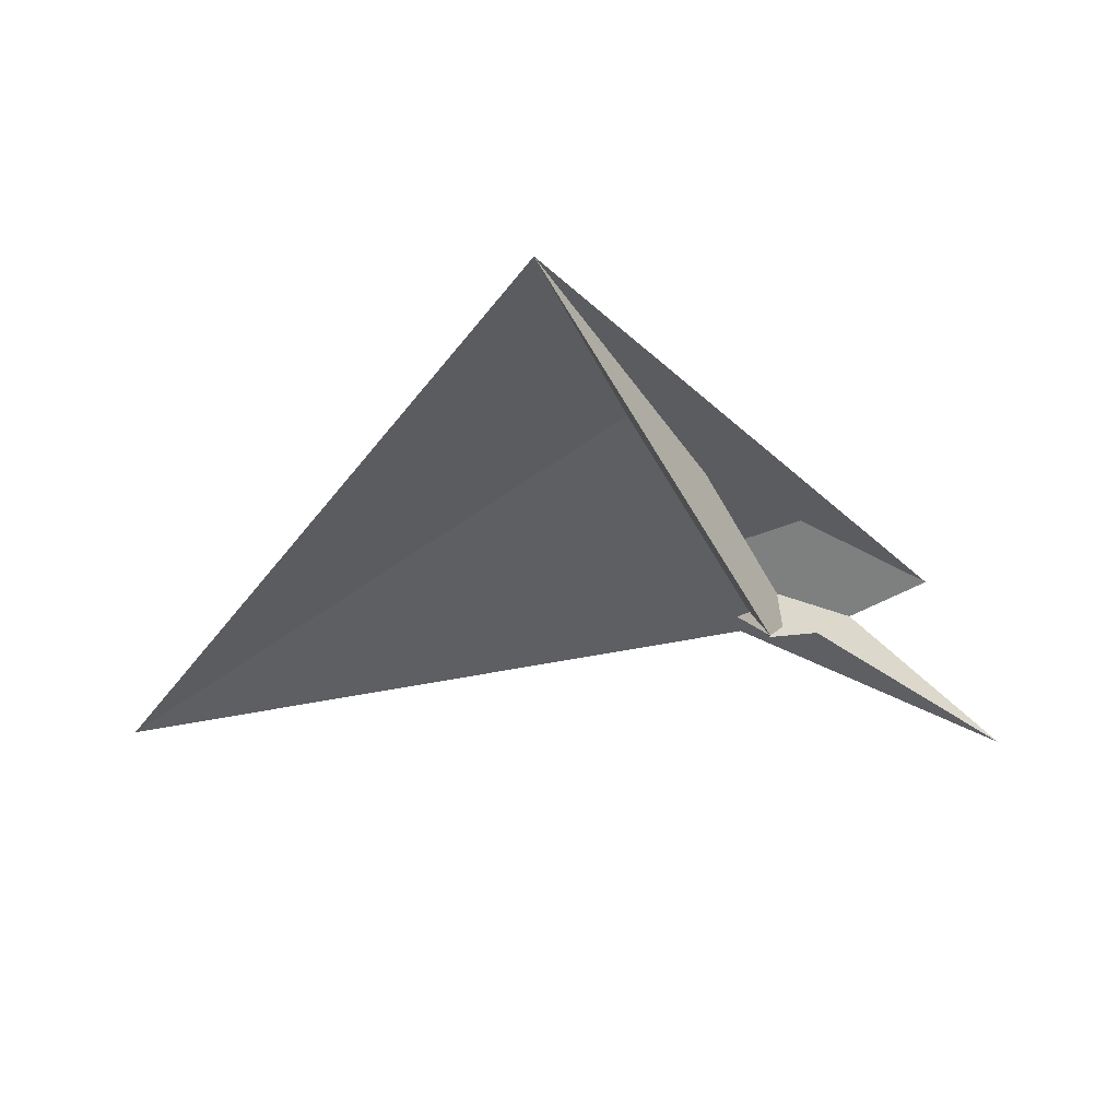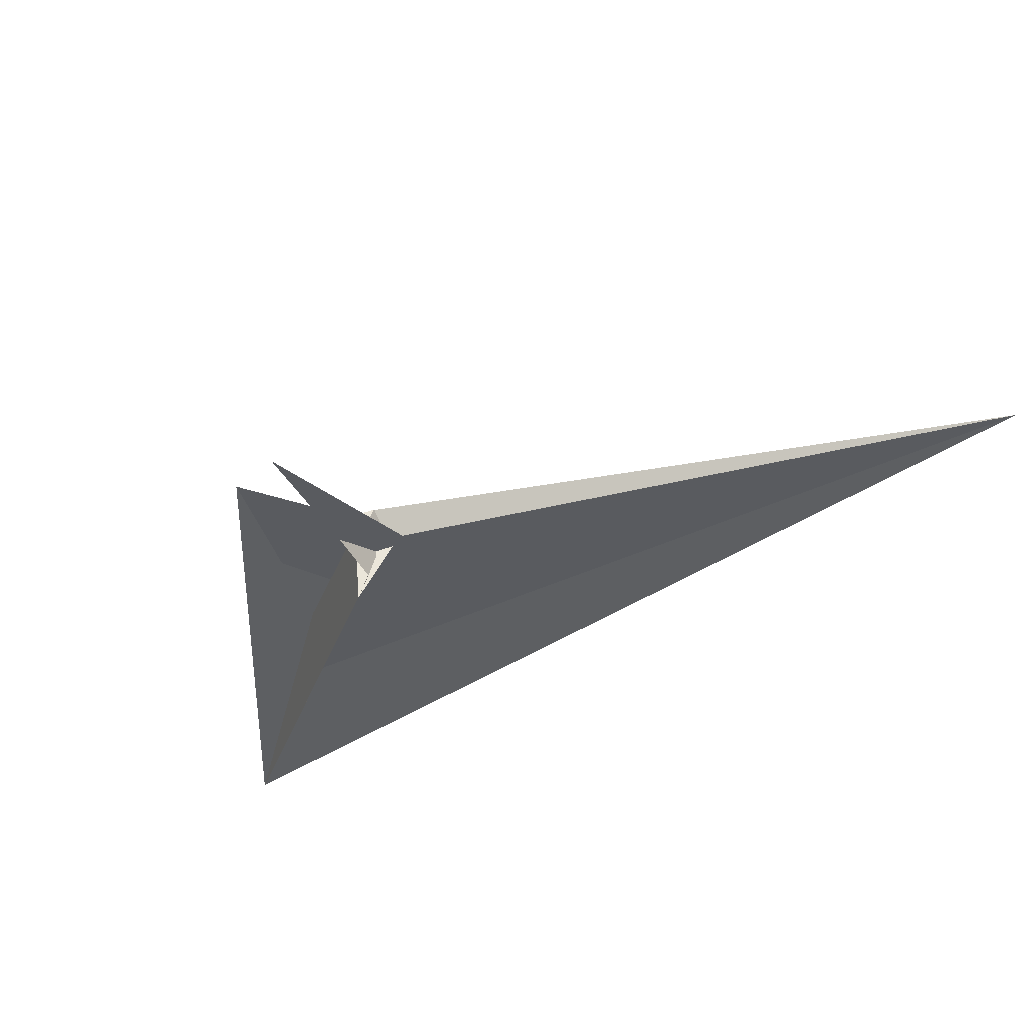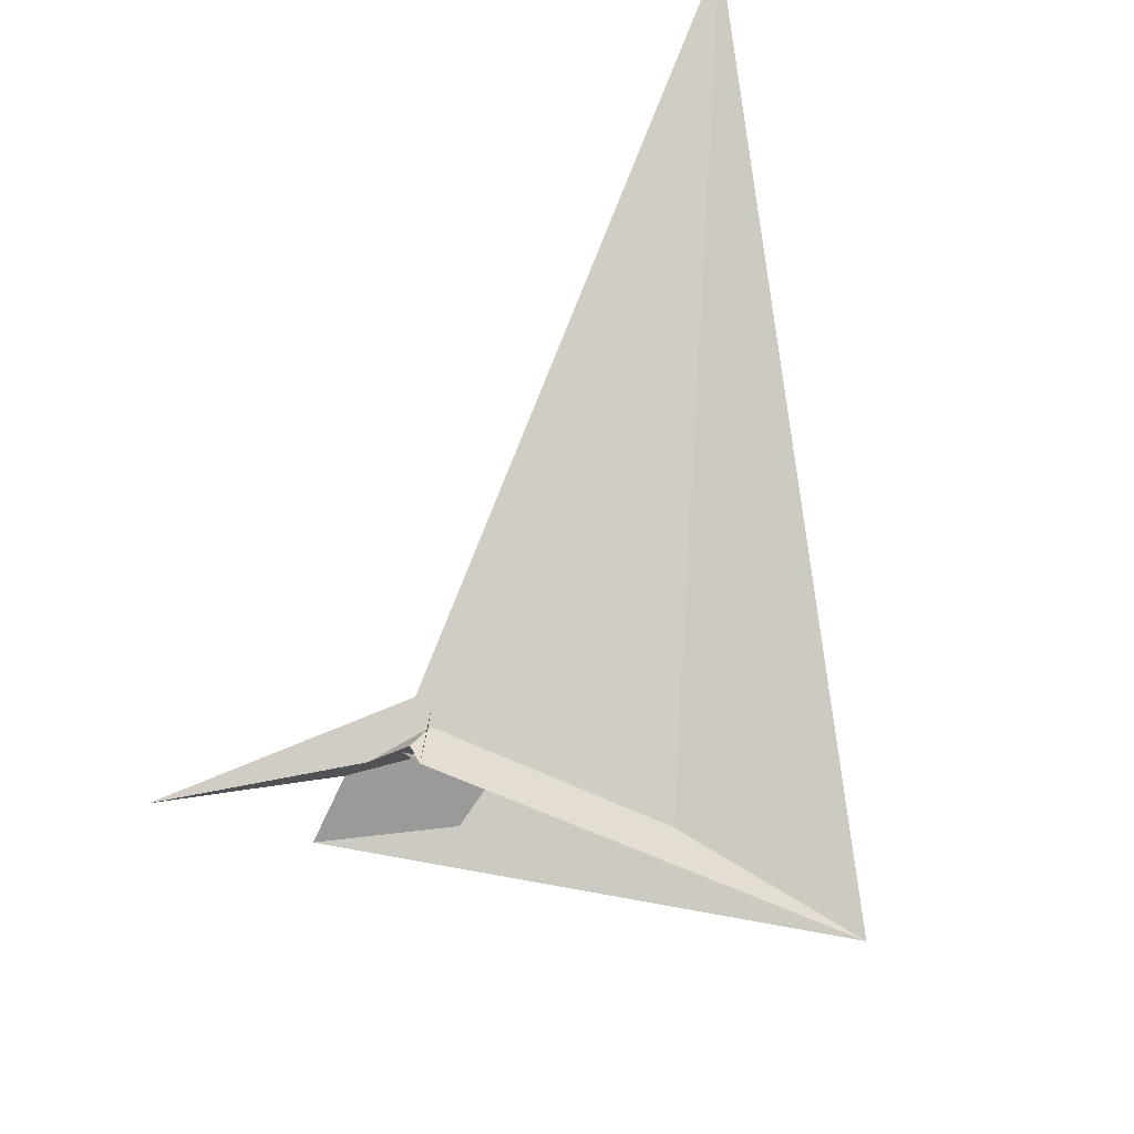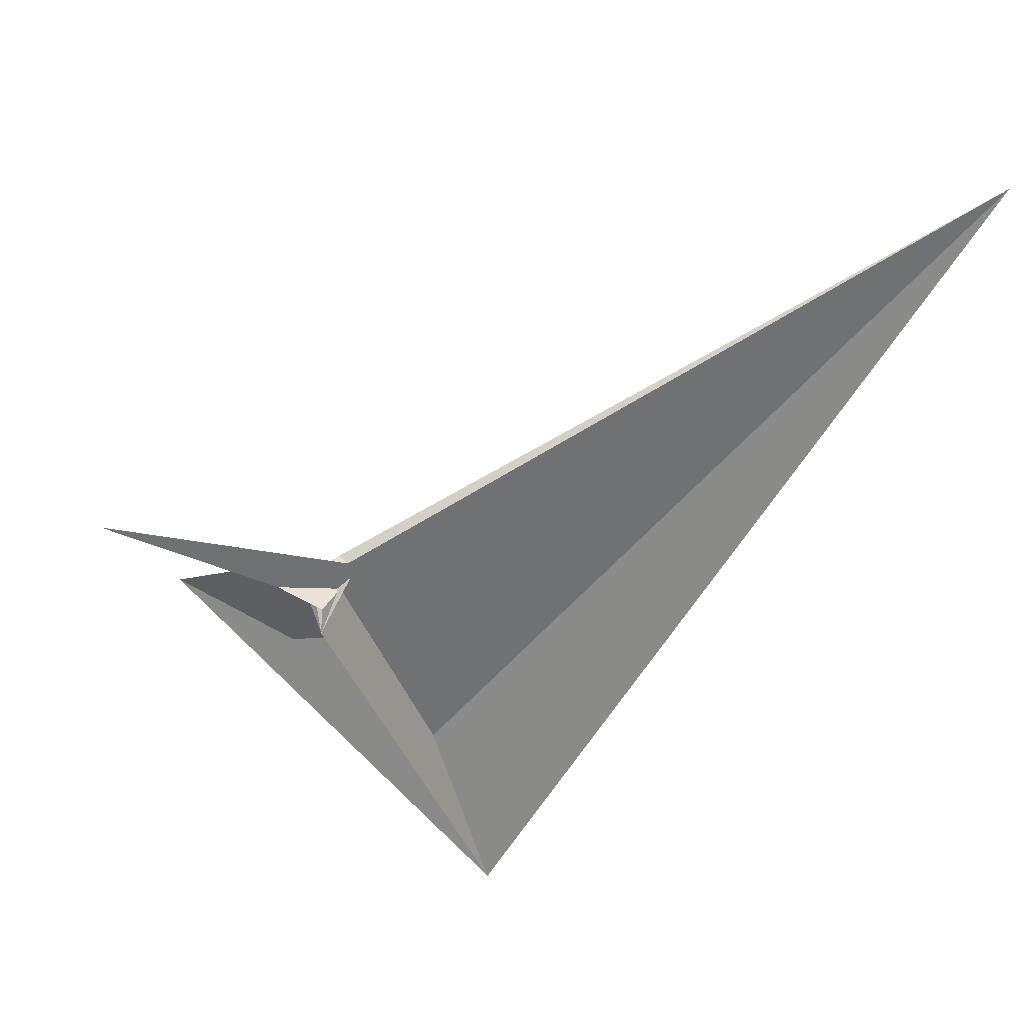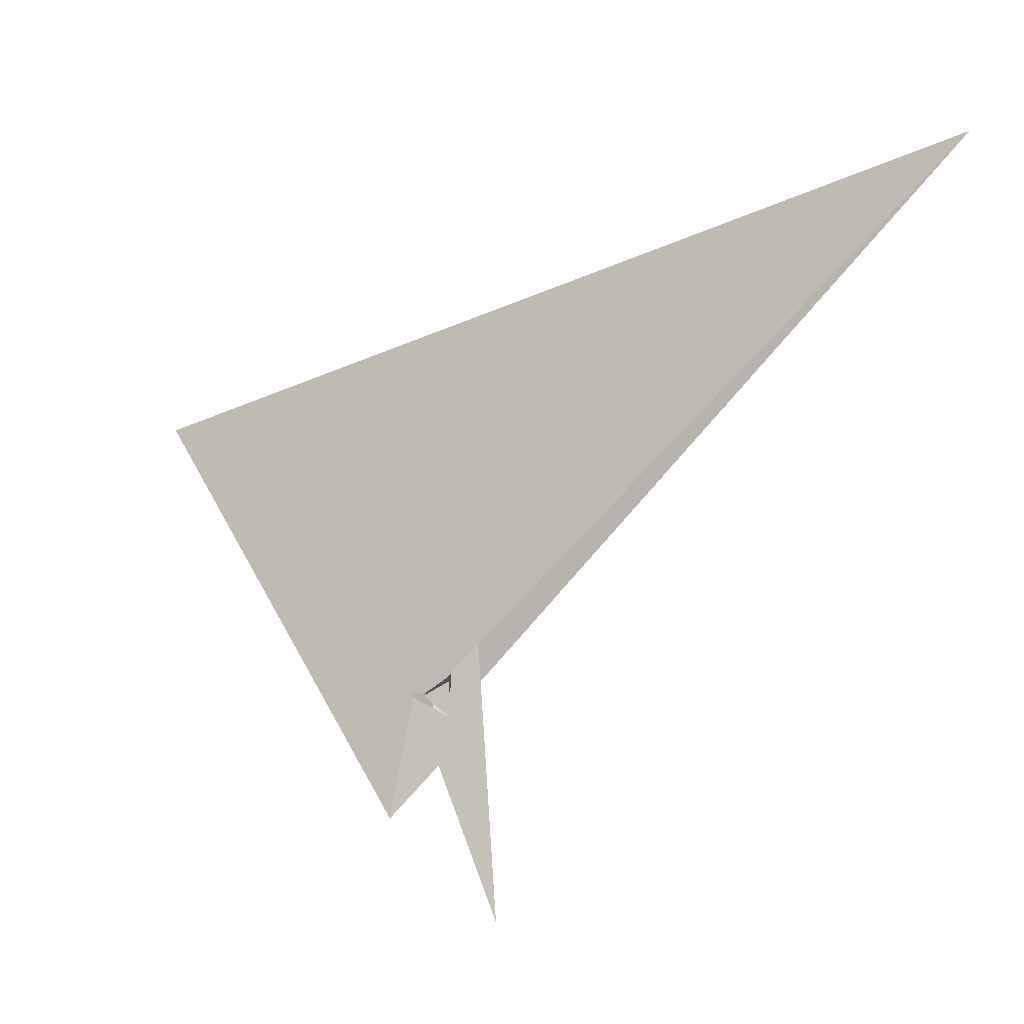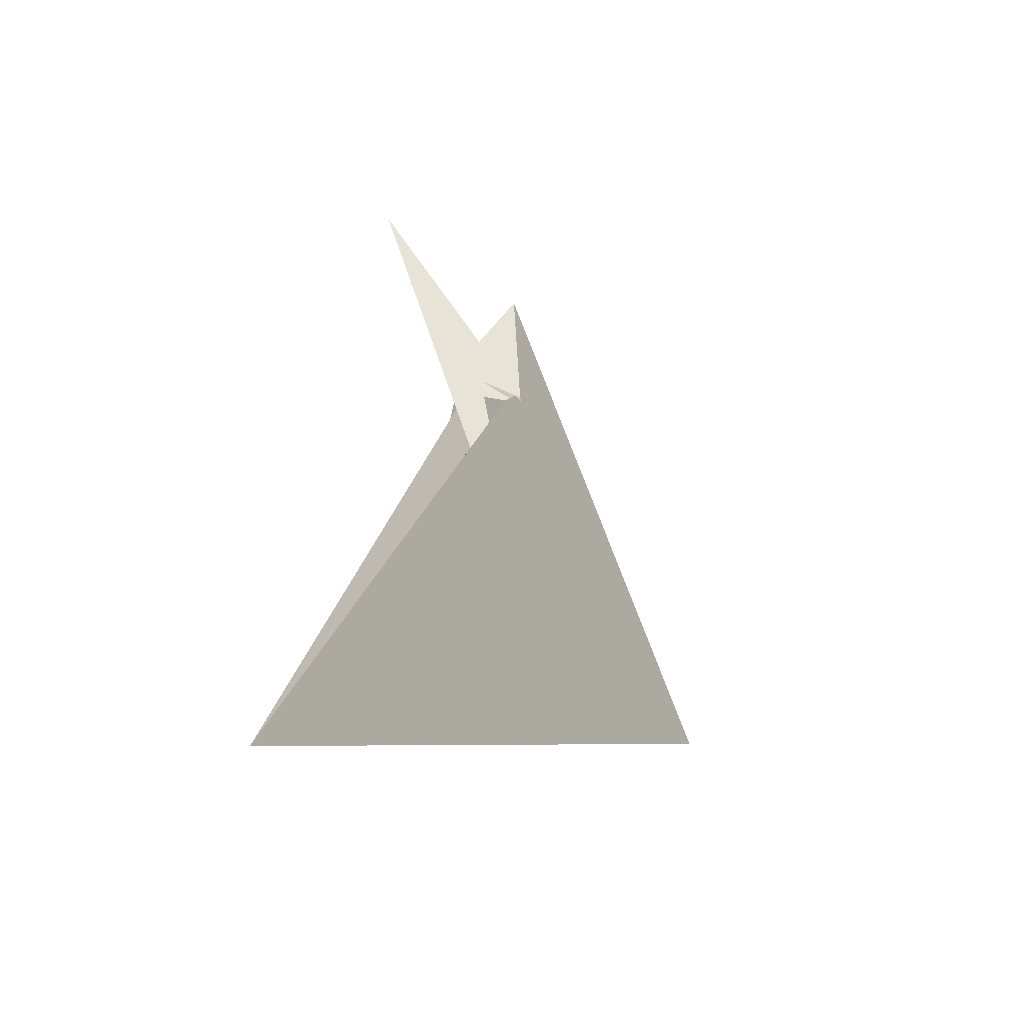
<metadata>
{"format":"obj","ext":"obj","renderer":"f3d","projection":"perspective","resolution":1024,"background":"white","views":[{"elev":-57.6,"azim":82.4,"up":"+Z"},{"elev":-29.9,"azim":-143.6,"up":"+Z"},{"elev":-74.4,"azim":-58.5,"up":"+Z"},{"elev":-42.8,"azim":-104.4,"up":"+Z"},{"elev":78.1,"azim":-171.3,"up":"+Z"},{"elev":-28.9,"azim":-39.0,"up":"+Y"}]}
</metadata>
<code>
v -17.55 29.18 -18.08
v -16.49 32.98 -2.028
v -8.304 13.83 -48.65
v 236.9 -166.5 -61.82
v 12.44 14.86 7.526
v 36.91 -8.02 -10.94
v 5.124 17.48 -1.786
v 79.44 -38.91 -11.81
v 79.68 -38.97 -11.42
v -2.013 17.66 -19.24
v 3.046 21.48 6.988
v -12.51 -8.086 11.44
v -18.08 15.88 -35.82
v -12.65 -4.791 12.57
v -19.26 48 -22.99
v -12.85 -4.862 10.1
v -15.41 5.8 -11.88
v -19.03 63.25 -7.234
v -12.69 6.36 21.49
v -12.64 5.685 21.54
v -6.68 -11.01 7.857
v -12.39 9.376 -30.59
v -12.59 -5.258 4.811
v -10.01 -6.301 2.621
v -3.59 -4.929 -12.31
v -2.462 -5.775 -12.33
v 120.9 -95.24 -22.13
v 14.52 -15.35 -3.151
v 52.94 25.12 -7.528
v -5.618 12.76 15.03
v 2.939 20.17 13.54
v -25.54 -44.97 5.469
v -35.89 -47.8 9.247
v 23.92 -17.98 9.15
v -0.9806 18.07 -10.28
v 2.618 4.466 -11.27
v -74.14 175.9 -43.9
v 11.19 23.74 9.759
v 4.981 -12.5 -12.59
v -24.08 -1.871 -7.307
v -23.39 -1.683 0.2154
v 14.58 114.2 -1.634
v 2.241 19.92 6.901
v -320.7 -405.5 193.5
f 1 2 11 7 5 6 8 9 4 3 10
f 1 2 18 17 19 20 16 14 12 13 15
f 3 4 27 25 26 24 23 21 12 13 22
f 5 6 29 31 30 33 32 21 12 14 28
f 5 7 36 35 22 13 15 37 38 34 28
f 8 9 34 28 14 16 24 23 41 40 39
f 6 8 39 25 26 36 35 17 18 42 29
f 3 10 40 41 43 30 31 19 17 35 22
f 1 10 40 39 25 27 44 33 32 37 15
f 2 11 43 41 23 21 32 37 38 42 18
f 7 11 43 30 33 44 20 16 24 26 36
f 4 9 34 38 42 29 31 19 20 44 27

</code>
